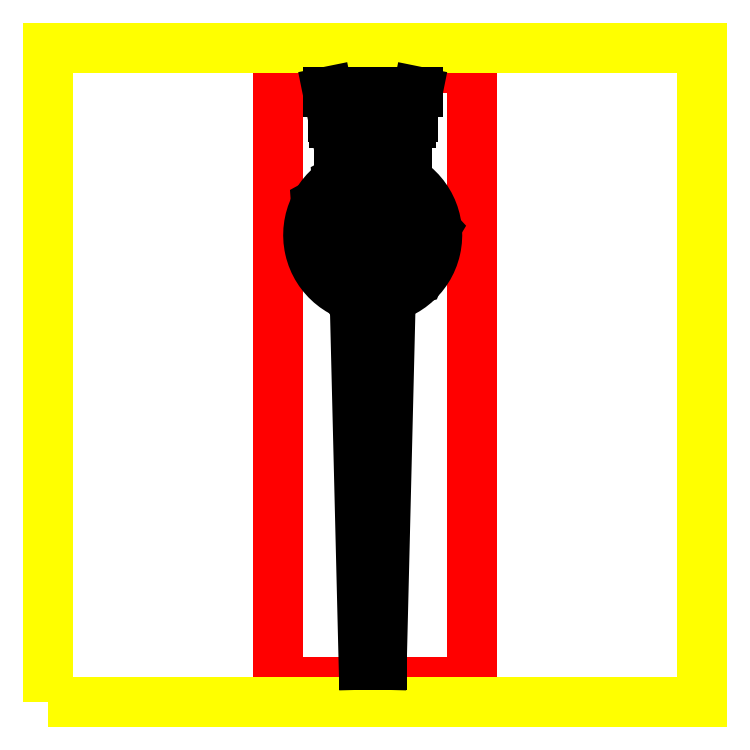
<metadata>
{"format":"dxf","ext":"dxf","renderer":"ezdxf+matplotlib","layout":"modelspace","background":"white","min_lineweight":24,"dpi":150}
</metadata>
<code>
0
SECTION
2
ENTITIES
0
LINE
8
1
10
648
20
31.08
30
0
11
648
21
968.9
31
0
0
LINE
8
1
10
352
20
31.08
30
0
11
648
21
31.08
31
0
0
LINE
8
1
10
352
20
968.9
30
0
11
352
21
31.08
31
0
0
LINE
8
1
10
648
20
968.9
30
0
11
352
21
968.9
31
0
0
LWPOLYLINE
8
0
90
        4
70
     1
43
0
10
-3.5e-06
20
3.099e-05
10
1000
20
3.099e-05
10
1000
20
1000
10
-3.5e-06
20
1000
0
LINE
8
3
10
427.7
20
932.9
30
0
11
565.3
21
932.9
31
0
0
LINE
8
3
10
427.7
20
932.9
30
0
11
454.2
21
802.8
31
0
0
LINE
8
3
10
538.8
20
802.8
30
0
11
565.3
21
932.9
31
0
0
LINE
8
3
10
482.7
20
57.3
30
0
11
510.3
21
57.3
31
0
0
LINE
8
3
10
482.7
20
616.3
30
0
11
482.7
21
616.3
31
0
0
LINE
8
3
10
482.7
20
57.3
30
0
11
468.9
21
619.3
31
0
0
LINE
8
3
10
524.1
20
619.3
30
0
11
510.3
21
57.3
31
0
0
LINE
8
3
10
435.6
20
893.9
30
0
11
557.3
21
893.9
31
0
0
LINE
8
3
10
437.3
20
885.8
30
0
11
555.7
21
885.8
31
0
0
LINE
8
3
10
444.7
20
849.4
30
0
11
548.3
21
849.4
31
0
0
ARC
8
3
10
496.5
20
713.9
30
0
40
98.53
50
115.4
51
64.56
0
LINE
8
3
10
454.2
20
802.8
30
0
11
538.8
21
802.8
31
0
0
HATCH
8
3
10
0
20
0
30
0
210
0
220
0
230
1
2
SOLID
70
     1
71
     0
91
        1
92
        7
72
     0
73
     1
93
        4
10
427.7
20
932.9
10
435.6
20
893.9
10
557.3
20
893.9
10
565.3
20
932.9
97
        0
75
     0
76
     1
47
0.3561
98
        1
10
472.5
20
919.1
0
HATCH
8
3
10
0
20
0
30
0
210
0
220
0
230
1
2
SOLID
70
     1
71
     0
91
        1
92
        7
72
     0
73
     1
93
        4
10
555.7
20
885.8
10
437.3
20
885.8
10
444.7
20
849.4
10
548.3
20
849.4
97
        0
75
     0
76
     1
47
0.3561
98
        3
10
491.7
20
837
10
498.1
20
869.5
10
498.1
20
865.5
0
LWPOLYLINE
8
3
90
        8
70
     0
43
0
10
500.8
20
790
10
503.2
20
785.1
10
501
20
779.6
10
494.1
20
777.6
10
490.6
20
782.9
10
490.3
20
788.2
10
495
20
790.8
10
500.8
20
790
0
LWPOLYLINE
8
3
90
        8
70
     0
43
0
10
436.2
20
767
10
439.6
20
771.3
10
445.5
20
771.8
10
450.4
20
766.5
10
447.1
20
761.1
10
442.5
20
758.4
10
438.1
20
761.5
10
436.2
20
767
0
LWPOLYLINE
8
3
90
        8
70
     0
43
0
10
465.9
20
705.5
10
468.3
20
700.6
10
466.1
20
695.1
10
459.2
20
693.1
10
455.8
20
698.4
10
455.4
20
703.7
10
460.2
20
706.3
10
465.9
20
705.5
0
LWPOLYLINE
8
3
90
        8
70
     0
43
0
10
521.3
20
724
10
523.7
20
719.1
10
521.5
20
713.6
10
514.5
20
711.5
10
511.1
20
716.9
10
510.7
20
722.2
10
515.5
20
724.8
10
521.3
20
724
0
LWPOLYLINE
8
3
90
        8
70
     0
43
0
10
553.9
20
764.5
10
556.4
20
759.6
10
554.1
20
754.1
10
547.2
20
752
10
543.8
20
757.4
10
543.4
20
762.7
10
548.2
20
765.3
10
553.9
20
764.5
0
LWPOLYLINE
8
3
90
        8
70
     0
43
0
10
501.9
20
724.7
10
496.6
20
726
10
493.9
20
731.3
10
496.8
20
737.9
10
503.1
20
737
10
507.4
20
733.8
10
506.2
20
728.5
10
501.9
20
724.7
0
LWPOLYLINE
8
3
90
        8
70
     0
43
0
10
490.7
20
684.6
10
493.2
20
679.7
10
491
20
674.2
10
484
20
672.2
10
480.6
20
677.5
10
480.2
20
682.8
10
485
20
685.4
10
490.7
20
684.6
0
LWPOLYLINE
8
3
90
        8
70
     0
43
0
10
513.4
20
662.6
10
515.8
20
657.7
10
513.6
20
652.3
10
506.7
20
650.2
10
503.3
20
655.5
10
502.9
20
660.8
10
507.6
20
663.4
10
513.4
20
662.6
0
LWPOLYLINE
8
3
90
        8
70
     0
43
0
10
458.1
20
644.2
10
460.5
20
639.2
10
458.3
20
633.8
10
451.4
20
631.7
10
447.9
20
637
10
447.6
20
642.3
10
452.3
20
644.9
10
458.1
20
644.2
0
LWPOLYLINE
8
3
90
        8
70
     0
43
0
10
553.5
20
705.5
10
555.9
20
700.6
10
553.7
20
695.1
10
546.8
20
693.1
10
543.3
20
698.4
10
543
20
703.7
10
547.7
20
706.3
10
553.5
20
705.5
0
LWPOLYLINE
8
3
90
        8
70
     0
43
0
10
576.1
20
683.5
10
578.6
20
678.6
10
576.3
20
673.1
10
569.4
20
671.1
10
566
20
676.4
10
565.6
20
681.7
10
570.4
20
684.3
10
576.1
20
683.5
0
LWPOLYLINE
8
3
90
        8
70
     0
43
0
10
435.3
20
730.6
10
436.8
20
727.6
10
435.4
20
724.3
10
431.3
20
723.1
10
429.2
20
726.3
10
429
20
729.4
10
431.9
20
731
10
435.3
20
730.6
0
LWPOLYLINE
8
3
90
        8
70
     0
43
0
10
441.4
20
688.7
10
442.8
20
685.7
10
441.5
20
682.5
10
437.3
20
681.2
10
435.3
20
684.4
10
435.1
20
687.6
10
437.9
20
689.1
10
441.4
20
688.7
0
LWPOLYLINE
8
3
90
        8
70
     0
43
0
10
489.6
20
716.5
10
491.1
20
713.6
10
489.8
20
710.3
10
485.6
20
709.1
10
483.6
20
712.3
10
483.3
20
715.4
10
486.2
20
717
10
489.6
20
716.5
0
LWPOLYLINE
8
3
90
        8
70
     0
43
0
10
474.5
20
769.1
10
475.9
20
766.1
10
474.6
20
762.9
10
470.4
20
761.6
10
468.4
20
764.8
10
468.1
20
768
10
471
20
769.6
10
474.5
20
769.1
0
LWPOLYLINE
8
3
90
        8
70
     0
43
0
10
533.4
20
778.3
10
534.9
20
775.3
10
533.5
20
772
10
529.4
20
770.8
10
527.3
20
774
10
527.1
20
777.2
10
530
20
778.7
10
533.4
20
778.3
0
LWPOLYLINE
8
3
90
        8
70
     0
43
0
10
572
20
740.6
10
573.5
20
737.6
10
572.2
20
734.3
10
568
20
733.1
10
566
20
736.3
10
565.7
20
739.5
10
568.6
20
741
10
572
20
740.6
0
LWPOLYLINE
8
3
90
        8
70
     0
43
0
10
578.7
20
706.4
10
580.2
20
703.4
10
578.8
20
700.2
10
574.7
20
698.9
10
572.6
20
702.1
10
572.4
20
705.3
10
575.2
20
706.9
10
578.7
20
706.4
0
LWPOLYLINE
8
3
90
        8
70
     0
43
0
10
543.9
20
675.3
10
545.3
20
672.3
10
544
20
669.1
10
539.8
20
667.8
10
537.8
20
671
10
537.6
20
674.2
10
540.4
20
675.7
10
543.9
20
675.3
0
LWPOLYLINE
8
3
90
        8
70
     0
43
0
10
539.4
20
645.7
10
540.9
20
642.8
10
539.5
20
639.5
10
535.4
20
638.2
10
533.3
20
641.4
10
533.1
20
644.6
10
535.9
20
646.2
10
539.4
20
645.7
0
LWPOLYLINE
8
3
90
        8
70
     0
43
0
10
500.9
20
634.6
10
502.3
20
631.6
10
501
20
628.3
10
496.8
20
627.1
10
494.8
20
630.3
10
494.6
20
633.5
10
497.4
20
635
10
500.9
20
634.6
0
LWPOLYLINE
8
3
90
        8
70
     0
43
0
10
472.4
20
660.2
10
473.8
20
657.3
10
472.5
20
654
10
468.4
20
652.7
10
466.3
20
655.9
10
466.1
20
659.1
10
468.9
20
660.7
10
472.4
20
660.2
0
LWPOLYLINE
8
3
90
        8
70
     0
43
0
10
437.8
20
666.4
10
439.2
20
663.4
10
437.9
20
660.1
10
433.7
20
658.9
10
431.7
20
662.1
10
431.5
20
665.3
10
434.3
20
666.8
10
437.8
20
666.4
0
LWPOLYLINE
8
3
90
        8
70
     0
43
0
10
467.4
20
789.7
10
468.8
20
786.7
10
467.5
20
783.4
10
463.3
20
782.2
10
461.3
20
785.4
10
461.1
20
788.6
10
463.9
20
790.1
10
467.4
20
789.7
0
LWPOLYLINE
8
3
90
        8
70
     0
43
0
10
416.6
20
706.5
10
418
20
703.6
10
416.7
20
700.3
10
412.5
20
699.1
10
410.5
20
702.2
10
410.2
20
705.4
10
413.1
20
707
10
416.6
20
706.5
0
LWPOLYLINE
8
3
90
        8
70
     0
43
0
10
538.8
20
733.9
10
540.3
20
730.9
10
539
20
727.6
10
534.8
20
726.4
10
532.8
20
729.6
10
532.5
20
732.8
10
535.4
20
734.3
10
538.8
20
733.9
0
LWPOLYLINE
8
3
90
        8
70
     0
43
0
10
451.1
20
749.7
10
452.6
20
746.7
10
451.2
20
743.5
10
447.1
20
742.2
10
445
20
745.4
10
444.8
20
748.6
10
447.6
20
750.2
10
451.1
20
749.7
0
LWPOLYLINE
8
3
90
        8
70
     0
43
0
10
414.3
20
735.8
10
415.7
20
732.8
10
414.4
20
729.5
10
410.3
20
728.3
10
408.2
20
731.5
10
408
20
734.7
10
410.8
20
736.2
10
414.3
20
735.8
0
LWPOLYLINE
8
3
90
        8
70
     0
43
0
10
525.5
20
684.7
10
527
20
681.7
10
525.6
20
678.4
10
521.5
20
677.2
10
519.4
20
680.4
10
519.2
20
683.6
10
522
20
685.1
10
525.5
20
684.7
0
LWPOLYLINE
8
3
90
        8
70
     0
43
0
10
574.7
20
767.5
10
576.2
20
764.6
10
574.9
20
761.3
10
570.7
20
760.1
10
568.7
20
763.2
10
568.4
20
766.4
10
571.3
20
768
10
574.7
20
767.5
0
LWPOLYLINE
8
3
90
        8
70
     0
43
0
10
549.3
20
794.1
10
550.8
20
791.1
10
549.4
20
787.9
10
545.3
20
786.6
10
543.2
20
789.8
10
543
20
793
10
545.8
20
794.6
10
549.3
20
794.1
0
LWPOLYLINE
8
3
90
        8
70
     0
43
0
10
524.9
20
797.7
10
526.3
20
794.7
10
525
20
791.4
10
520.8
20
790.2
10
518.8
20
793.4
10
518.5
20
796.6
10
521.4
20
798.1
10
524.9
20
797.7
0
LWPOLYLINE
8
3
90
        8
70
     0
43
0
10
447.9
20
796.8
10
449.4
20
793.8
10
448.1
20
790.6
10
443.9
20
789.3
10
441.9
20
792.5
10
441.6
20
795.7
10
444.5
20
797.3
10
447.9
20
796.8
0
LWPOLYLINE
8
3
90
        8
70
     0
43
0
10
416.2
20
762
10
417.7
20
759.1
10
416.4
20
755.8
10
412.2
20
754.6
10
410.2
20
757.8
10
409.9
20
760.9
10
412.8
20
762.5
10
416.2
20
762
0
LWPOLYLINE
8
3
90
        8
70
     0
43
0
10
480
20
631
10
481.5
20
628
10
480.1
20
624.7
10
476
20
623.5
10
473.9
20
626.7
10
473.7
20
629.9
10
476.5
20
631.4
10
480
20
631
0
LWPOLYLINE
8
3
90
        8
70
     0
43
0
10
528.6
20
630.5
10
530.1
20
627.5
10
528.8
20
624.3
10
524.6
20
623
10
522.5
20
626.2
10
522.3
20
629.4
10
525.2
20
631
10
528.6
20
630.5
0
LWPOLYLINE
8
3
90
        8
70
     0
43
0
10
565.9
20
653.1
10
567.4
20
650.2
10
566
20
646.9
10
561.9
20
645.7
10
559.8
20
648.9
10
559.6
20
652
10
562.5
20
653.6
10
565.9
20
653.1
0
LWPOLYLINE
8
3
90
        8
70
     0
43
0
10
422.4
20
748.4
10
425.7
20
752.8
10
431.6
20
753.2
10
436.5
20
747.9
10
433.3
20
742.5
10
428.7
20
739.8
10
424.2
20
742.9
10
422.4
20
748.4
0
LWPOLYLINE
8
3
90
        8
70
     0
43
0
10
414.4
20
716.8
10
417.8
20
721.2
10
423.6
20
721.6
10
428.6
20
716.3
10
425.3
20
710.9
10
420.7
20
708.2
10
416.3
20
711.3
10
414.4
20
716.8
0
LWPOLYLINE
8
3
90
        8
70
     0
43
0
10
409.5
20
684.3
10
412.9
20
688.7
10
418.8
20
689.1
10
423.7
20
683.8
10
420.4
20
678.4
10
415.8
20
675.7
10
411.4
20
678.8
10
409.5
20
684.3
0
LWPOLYLINE
8
3
90
        8
70
     0
43
0
10
444.8
20
671.5
10
448.1
20
675.9
10
454
20
676.3
10
458.9
20
671
10
455.7
20
665.6
10
451.1
20
662.9
10
446.6
20
666
10
444.8
20
671.5
0
LWPOLYLINE
8
3
90
        8
70
     0
43
0
10
487.5
20
697.1
10
490.9
20
701.5
10
496.8
20
701.9
10
501.7
20
696.6
10
498.4
20
691.2
10
493.8
20
688.5
10
489.4
20
691.6
10
487.5
20
697.1
0
LWPOLYLINE
8
3
90
        8
70
     0
43
0
10
577.5
20
723.6
10
580.9
20
728
10
586.8
20
728.4
10
591.7
20
723.1
10
588.4
20
717.7
10
583.8
20
715
10
579.4
20
718.1
10
577.5
20
723.6
0
LWPOLYLINE
8
3
90
        8
70
     0
43
0
10
512.1
20
756.3
10
515.5
20
760.7
10
521.4
20
761.1
10
526.3
20
755.8
10
523
20
750.4
10
518.4
20
747.7
10
514
20
750.8
10
512.1
20
756.3
0
LWPOLYLINE
8
3
90
        8
70
     0
43
0
10
472.2
20
747.3
10
475.5
20
751.6
10
481.4
20
752.1
10
486.3
20
746.8
10
483.1
20
741.3
10
478.4
20
738.7
10
474
20
741.8
10
472.2
20
747.3
0
LWPOLYLINE
8
3
90
        8
70
     0
43
0
10
446
20
720.6
10
449.3
20
725
10
455.2
20
725.4
10
460.1
20
720.1
10
456.9
20
714.7
10
452.3
20
712
10
447.9
20
715.1
10
446
20
720.6
0
LWPOLYLINE
8
3
90
        8
70
     0
43
0
10
470.5
20
795.9
10
473.9
20
800.2
10
479.8
20
800.6
10
484.7
20
795.4
10
481.4
20
789.9
10
476.8
20
787.2
10
472.4
20
790.4
10
470.5
20
795.9
0
LWPOLYLINE
8
3
90
        8
70
     0
43
0
10
489.5
20
762
10
492.9
20
766.3
10
498.8
20
766.7
10
503.7
20
761.4
10
500.4
20
756
10
495.8
20
753.3
10
491.4
20
756.5
10
489.5
20
762
0
LWPOLYLINE
8
3
90
        8
70
     0
43
0
10
542.8
20
662.5
10
546.1
20
666.9
10
552
20
667.3
10
556.9
20
662
10
553.7
20
656.6
10
549.1
20
653.9
10
544.6
20
657
10
542.8
20
662.5
0
LWPOLYLINE
8
3
90
        8
70
     0
43
0
10
490.5
20
654.7
10
491.9
20
651.8
10
490.6
20
648.5
10
486.4
20
647.2
10
484.4
20
650.4
10
484.2
20
653.6
10
487
20
655.2
10
490.5
20
654.7
0
ENDSEC
0
EOF

</code>
